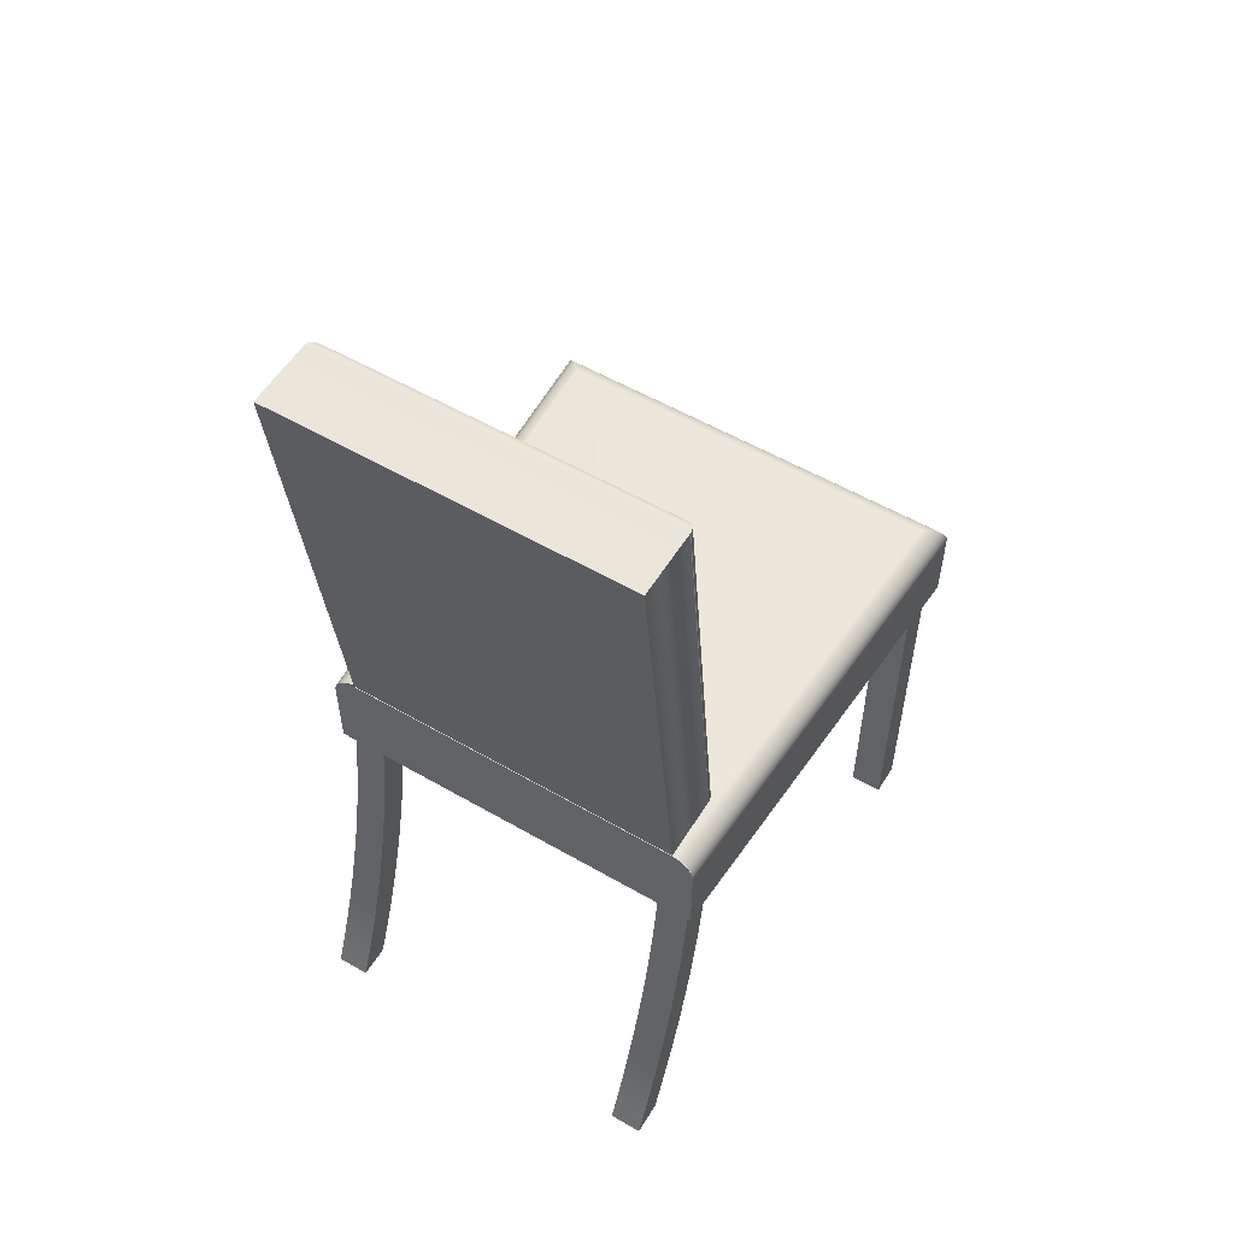
<metadata>
{"format":"obj","ext":"obj","renderer":"f3d","projection":"perspective","resolution":1024,"background":"white","views":[{"elev":55.5,"azim":31.3,"up":"+Y"}]}
</metadata>
<code>
v -0.1463 -0.01963 -0.2859
v -0.1463 -0.3258 -0.3141
v -0.1463 -0.01963 -0.3141
v -0.1463 -0.3258 -0.2859
v -0.1745 -0.01963 -0.3141
v -0.1745 -0.3258 -0.2859
v -0.1745 -0.3258 -0.3141
v -0.1745 -0.01963 -0.2859
v -0.1558 -0.04584 0.03784
v -0.1276 -0.07198 0.04092
v -0.1558 -0.07198 0.04092
v -0.1276 -0.04584 0.03784
v -0.1276 -0.09804 0.04468
v -0.1558 -0.01963 0.06362
v -0.1558 -0.01963 0.03542
v -0.1276 -0.01963 0.06362
v -0.1558 -0.09804 0.04468
v -0.1276 -0.01963 0.03542
v -0.1276 -0.124 0.0491
v -0.1558 -0.124 0.0491
v -0.1276 -0.1498 0.05418
v -0.1558 -0.1498 0.05418
v -0.1276 -0.1755 0.05992
v -0.1558 -0.1755 0.05992
v -0.1276 -0.201 0.06631
v -0.1558 -0.201 0.06631
v -0.1276 -0.04584 0.06604
v -0.1558 -0.04584 0.06604
v -0.1276 -0.07198 0.06913
v -0.1276 -0.2264 0.07335
v -0.1558 -0.07198 0.06913
v -0.1558 -0.2264 0.07335
v -0.1276 -0.09804 0.07288
v -0.1276 -0.2516 0.08105
v -0.1558 -0.09804 0.07288
v -0.1276 -0.124 0.0773
v -0.1558 -0.2516 0.08105
v -0.1558 -0.124 0.0773
v -0.1276 -0.2766 0.08937
v -0.1276 -0.1498 0.08238
v -0.1558 -0.2766 0.08937
v -0.1558 -0.1498 0.08238
v -0.1276 -0.3013 0.09834
v -0.1276 -0.1755 0.08812
v -0.1558 -0.3013 0.09834
v -0.1276 -0.201 0.09451
v -0.1558 -0.1755 0.08812
v -0.1276 -0.3258 0.1079
v -0.1558 -0.201 0.09451
v -0.1276 -0.2264 0.1016
v -0.1558 -0.3258 0.1079
v -0.1558 -0.2264 0.1016
v -0.1558 -0.3258 0.1361
v -0.1276 -0.2516 0.1092
v -0.1276 -0.3258 0.1361
v -0.1558 -0.3013 0.1265
v -0.1558 -0.2516 0.1092
v -0.1276 -0.2766 0.1176
v -0.1276 -0.3013 0.1265
v -0.1558 -0.2766 0.1176
v 0.1599 -0.01963 -0.3141
v 0.1599 -0.3258 -0.3141
v 0.1599 -0.01963 -0.2859
v 0.1881 -0.01963 -0.3141
v 0.1599 -0.3258 -0.2859
v 0.1881 -0.3258 -0.3141
v 0.1881 -0.3258 -0.2859
v 0.1881 -0.01963 -0.2859
v 0.1693 -0.07198 0.04194
v 0.1411 -0.07198 0.04194
v 0.1693 -0.04584 0.03885
v 0.1411 -0.09804 0.04569
v 0.1411 -0.04584 0.03885
v 0.1693 -0.01963 0.06463
v 0.1693 -0.09804 0.04569
v 0.1411 -0.01963 0.06463
v 0.1693 -0.01963 0.03643
v 0.1411 -0.124 0.05011
v 0.1411 -0.01963 0.03643
v 0.1693 -0.124 0.05011
v 0.1411 -0.1498 0.05519
v 0.1693 -0.1498 0.05519
v 0.1411 -0.1755 0.06093
v 0.1693 -0.1755 0.06093
v 0.1411 -0.201 0.06732
v 0.1693 -0.201 0.06732
v 0.1411 -0.04584 0.06705
v 0.1693 -0.04584 0.06705
v 0.1411 -0.07198 0.07014
v 0.1411 -0.2264 0.07437
v 0.1693 -0.07198 0.07014
v 0.1693 -0.2264 0.07437
v 0.1411 -0.09804 0.07389
v 0.1411 -0.2516 0.08206
v 0.1693 -0.09804 0.07389
v 0.1411 -0.124 0.07831
v 0.1693 -0.2516 0.08206
v 0.1693 -0.124 0.07831
v 0.1411 -0.2766 0.09039
v 0.1411 -0.1498 0.08339
v 0.1693 -0.2766 0.09039
v 0.1693 -0.1498 0.08339
v 0.1411 -0.3013 0.09935
v 0.1411 -0.1755 0.08913
v 0.1693 -0.3013 0.09935
v 0.1411 -0.201 0.09552
v 0.1693 -0.1755 0.08913
v 0.1411 -0.3258 0.109
v 0.1693 -0.201 0.09552
v 0.1411 -0.2264 0.1026
v 0.1693 -0.3258 0.109
v 0.1693 -0.2264 0.1026
v 0.1693 -0.3258 0.1372
v 0.1411 -0.2516 0.1103
v 0.1693 -0.3013 0.1276
v 0.1411 -0.3258 0.1372
v 0.1693 -0.2516 0.1103
v 0.1411 -0.2766 0.1186
v 0.1693 -0.2766 0.1186
v 0.1411 -0.3013 0.1276
v 0.1565 0.069 0.07163
v 0.1565 0.069 0.00338
v 0.1565 0.069 0.01559
v -0.1417 0.069 0.07163
v 0.1565 0.4775 0.06493
v 0.1565 0.4775 0.121
v 0.1428 0.069 0.00338
v 0.1563 0.4777 0.06338
v -0.1417 0.4775 0.121
v -0.128 0.069 0.00338
v -0.1417 0.4775 0.06493
v 0.1565 0.06658 0.01529
v -0.1298 0.069 0.003521
v -0.128 0.4647 0.05117
v 0.1563 0.06689 0.01376
v -0.1415 0.4777 0.06338
v -0.1417 0.069 0.01559
v -0.1316 0.069 0.003862
v 0.1428 0.4647 0.05117
v 0.156 0.4776 0.06183
v -0.1415 0.069 0.01402
v -0.1333 0.069 0.004398
v -0.1298 0.4667 0.05155
v 0.1446 0.4667 0.05155
v 0.156 0.0672 0.01226
v -0.1412 0.4776 0.06183
v -0.1412 0.069 0.01248
v -0.1417 0.06658 0.01529
v -0.1349 0.069 0.005119
v -0.1316 0.4686 0.05212
v 0.1446 0.06898 0.003518
v 0.1554 0.4773 0.0603
v -0.1406 0.069 0.01099
v -0.1415 0.06689 0.01376
v -0.1363 0.069 0.006012
v -0.1333 0.0688 0.004373
v -0.1333 0.4703 0.05287
v 0.1464 0.4686 0.05212
v 0.1554 0.06749 0.01081
v -0.1406 0.4773 0.0603
v -0.1398 0.069 0.009574
v -0.1412 0.0672 0.01226
v -0.1377 0.069 0.007065
v -0.1349 0.06866 0.005077
v -0.1349 0.472 0.05379
v 0.1481 0.4703 0.05287
v 0.1464 0.06891 0.003851
v 0.1546 0.4767 0.05881
v -0.1388 0.069 0.008259
v -0.1406 0.06749 0.01081
v -0.1398 0.4767 0.05881
v -0.1363 0.06848 0.005949
v -0.1363 0.4735 0.05487
v 0.1497 0.472 0.05379
v 0.1546 0.06777 0.009424
v -0.1398 0.06777 0.009424
v -0.1388 0.4758 0.0574
v -0.1388 0.06803 0.008141
v -0.1377 0.4748 0.05607
v -0.1377 0.06827 0.006977
v 0.1511 0.4735 0.05487
v 0.1481 0.0688 0.004373
v 0.1537 0.4758 0.0574
v 0.1497 0.06866 0.005077
v 0.1537 0.06803 0.008141
v 0.1525 0.4748 0.05607
v 0.1511 0.06848 0.005949
v 0.1525 0.06827 0.006977
v -0.1316 0.06891 0.003851
v -0.1298 0.06898 0.003518
v 0.1755 -0.01963 0.07215
v -0.1826 -0.01963 -0.3221
v 0.1961 -0.01963 -0.3221
v -0.1619 -0.01963 0.07215
v -0.1826 0.04846 -0.3221
v 0.1803 0.04846 -0.01926
v 0.006794 0.02469 0.07215
v -0.1778 0.04846 -0.2307
v 0.1961 0.04846 -0.3221
v 0.1755 0.04846 0.07215
v 0.006821 0.0247 0.07215
v -0.1619 0.04846 0.07215
v -0.1824 0.0511 -0.322
v 0.1753 0.0511 0.07214
v 0.196 0.0511 -0.322
v -0.1617 0.0511 0.07215
v 0.1651 0.06628 0.07215
v -0.1818 0.0537 -0.3215
v 0.1954 0.0537 -0.3215
v 0.1748 0.0537 0.07215
v -0.1612 0.0537 0.07215
v -0.1612 0.0537 0.07211
v 0.1748 0.0537 0.07211
v 0.174 0.05621 0.07215
v -0.1604 0.05621 0.07215
v -0.181 0.05621 -0.3206
v 0.1946 0.05621 -0.3206
v 0.1728 0.05859 0.07215
v -0.1592 0.05859 0.07215
v -0.1604 0.05621 0.07207
v 0.174 0.05621 0.07207
v 0.1714 0.06081 0.07215
v -0.1578 0.06081 0.07215
v -0.1797 0.05859 -0.3195
v 0.1933 0.05859 -0.3195
v 0.1696 0.06282 0.07215
v -0.156 0.06282 0.07215
v -0.1592 0.05859 0.07201
v 0.1728 0.05859 0.07201
v 0.1677 0.06459 0.07215
v -0.1541 0.06459 0.07215
v -0.1782 0.06081 -0.318
v 0.1918 0.06081 -0.318
v 0.1655 0.06609 0.07215
v -0.1519 0.06609 0.07215
v -0.1578 0.06081 0.07193
v 0.1714 0.06081 0.07193
v -0.1495 0.0673 0.07215
v -0.1764 0.06282 -0.3163
v 0.19 0.06282 -0.3163
v 0.1631 0.0673 0.07215
v -0.1561 0.06282 0.07184
v 0.1697 0.06282 0.07184
v 0.1606 0.0682 0.07215
v 0.1879 0.06459 -0.3143
v -0.1743 0.06459 -0.3143
v -0.1471 0.0682 0.07215
v -0.1541 0.06459 0.07174
v 0.1677 0.06459 0.07174
v 0.1581 0.06877 0.07215
v 0.1856 0.06609 -0.3121
v -0.172 0.06609 -0.3121
v -0.1445 0.06877 0.07215
v -0.1519 0.06609 0.07163
v 0.1655 0.06609 0.07163
v 0.1555 0.069 0.07215
v 0.1831 0.0673 -0.3098
v -0.1696 0.0673 -0.3098
v 0.1554 0.069 0.07215
v -0.1496 0.0673 0.0715
v 0.1632 0.0673 0.0715
v -0.1614 0.069 -0.3021
v -0.1419 0.069 0.07215
v 0.1805 0.0682 -0.3073
v -0.1669 0.0682 -0.3073
v 0.1555 0.069 0.0711
v -0.1419 0.069 0.0711
v -0.1418 0.069 0.07215
v -0.1471 0.0682 0.07137
v 0.1607 0.0682 0.07137
v 0.175 0.069 -0.3021
v -0.1445 0.06877 0.07124
v 0.1778 0.06877 -0.3047
v -0.1642 0.06877 -0.3047
v 0.1581 0.06877 0.07124
v -0.1544 -0.01963 -0.2859
v -0.1544 -0.01963 -0.3141
v -0.1544 -0.01963 0.06463
v -0.1544 -0.01963 0.03643
g mesh1_mesh1-geometry
f 1 2 3
f 2 1 4
f 3 2 1
f 4 1 2
f 2 5 3
f 3 5 2
f 1 6 4
f 4 6 1
f 4 7 2
f 2 7 4
f 5 2 7
f 7 2 5
f 6 1 8
f 8 1 6
f 7 4 6
f 6 4 7
f 7 5 6
f 8 6 5
g mesh1_mesh1-geometry
f 6 5 7
f 5 6 8
g mesh2_mesh2-geometry
l 3 2
l 4 2
l 4 1
g mesh3_mesh3-geometry
f 9 10 11
f 10 9 12
f 11 10 9
f 12 9 10
f 13 11 10
f 10 11 13
f 11 9 14
f 15 12 9
f 9 12 15
f 12 16 10
f 10 16 12
f 11 13 17
f 17 13 11
f 10 16 13
f 13 16 10
f 15 14 9
f 17 11 14
f 12 15 18
f 18 15 12
f 16 12 18
f 18 12 16
f 19 17 13
f 13 17 19
f 13 16 19
f 19 16 13
f 20 17 14
f 17 19 20
f 20 19 17
f 19 16 21
f 21 16 19
f 22 20 14
f 21 20 19
f 19 20 21
f 21 16 23
f 23 16 21
f 20 21 22
f 22 21 20
f 24 22 14
f 23 16 25
f 25 16 23
f 23 22 21
f 21 22 23
f 22 23 24
f 24 23 22
f 26 24 14
f 25 16 27
f 27 16 25
f 25 24 23
f 23 24 25
f 24 25 26
f 26 25 24
f 28 26 14
f 14 27 16
f 16 27 14
f 25 27 29
f 29 27 25
f 30 26 25
f 25 26 30
f 31 26 28
f 27 14 28
f 28 14 27
f 28 29 27
f 27 29 28
f 25 29 30
f 30 29 25
f 26 30 32
f 32 30 26
f 32 26 31
f 29 28 31
f 31 28 29
f 30 29 33
f 33 29 30
f 34 32 30
f 30 32 34
f 35 32 31
f 31 33 29
f 29 33 31
f 30 33 36
f 36 33 30
f 32 34 37
f 37 34 32
f 30 36 34
f 34 36 30
f 38 32 35
f 33 31 35
f 35 31 33
f 35 36 33
f 33 36 35
f 39 37 34
f 34 37 39
f 37 32 38
f 34 36 40
f 40 36 34
f 36 35 38
f 38 35 36
f 37 39 41
f 41 39 37
f 34 40 39
f 39 40 34
f 42 37 38
f 38 40 36
f 36 40 38
f 43 41 39
f 39 41 43
f 41 37 42
f 39 40 44
f 44 40 39
f 40 38 42
f 42 38 40
f 41 43 45
f 45 43 41
f 39 46 43
f 43 46 39
f 47 41 42
f 42 44 40
f 40 44 42
f 39 44 46
f 46 44 39
f 48 45 43
f 43 45 48
f 45 41 49
f 43 46 50
f 50 46 43
f 49 41 47
f 44 42 47
f 47 42 44
f 47 46 44
f 44 46 47
f 45 48 51
f 51 48 45
f 43 50 48
f 48 50 43
f 52 45 49
f 49 50 46
f 46 50 49
f 46 47 49
f 49 47 46
f 48 53 51
f 51 53 48
f 51 45 52
f 48 50 54
f 54 50 48
f 50 49 52
f 52 49 50
f 53 48 55
f 55 48 53
f 53 51 56
f 57 51 52
f 52 54 50
f 50 54 52
f 48 54 58
f 58 54 48
f 48 59 55
f 55 59 48
f 55 56 53
f 53 56 55
f 56 51 60
f 60 51 57
f 54 52 57
f 57 52 54
f 57 58 54
f 54 58 57
f 48 58 59
f 59 58 48
f 56 55 59
f 59 55 56
f 59 60 56
f 56 60 59
f 58 57 60
f 60 57 58
f 60 59 58
f 58 59 60
g mesh3_mesh3-geometry
f 14 9 11
f 9 14 15
f 14 11 17
f 14 17 20
f 14 20 22
f 14 22 24
f 14 24 26
f 14 26 28
f 28 26 31
f 31 26 32
f 31 32 35
f 35 32 38
f 38 32 37
f 38 37 42
f 42 37 41
f 42 41 47
f 49 41 45
f 47 41 49
f 49 45 52
f 52 45 51
f 56 51 53
f 52 51 57
f 60 51 56
f 57 51 60
g mesh4_mesh4-geometry
l 59 55
l 58 59
l 55 48
l 54 58
l 43 48
l 50 54
l 39 43
l 46 50
l 34 39
l 44 46
l 40 44
l 36 40
l 33 36
l 29 33
l 27 29
l 16 27
g mesh5_mesh5-geometry
l 19 21
l 13 19
g mesh6_mesh6-geometry
l 25 30
g mesh7_mesh7-geometry
l 51 53
g mesh8_mesh8-geometry
f 61 62 63
f 63 62 61
f 61 64 62
f 62 64 61
f 65 63 62
f 62 63 65
f 66 62 64
f 64 62 66
f 65 67 63
f 63 67 65
f 62 66 65
f 65 66 62
f 67 64 66
f 67 65 66
f 66 65 67
f 68 63 67
f 67 63 68
f 64 67 68
g mesh8_mesh8-geometry
f 66 64 67
f 68 67 64
g mesh9_mesh9-geometry
l 61 62
l 65 62
l 65 63
g mesh10_mesh10-geometry
f 69 70 71
f 71 70 69
f 70 69 72
f 72 69 70
f 73 71 70
f 70 71 73
f 74 71 69
f 75 72 69
f 69 72 75
f 72 76 70
f 70 76 72
f 71 73 77
f 77 73 71
f 70 76 73
f 73 76 70
f 71 74 77
f 74 69 75
f 72 75 78
f 78 75 72
f 78 76 72
f 72 76 78
f 79 77 73
f 73 77 79
f 79 73 76
f 76 73 79
f 74 75 80
f 80 78 75
f 75 78 80
f 81 76 78
f 78 76 81
f 74 80 82
f 78 80 81
f 81 80 78
f 83 76 81
f 81 76 83
f 82 81 80
f 80 81 82
f 74 82 84
f 85 76 83
f 83 76 85
f 81 82 83
f 83 82 81
f 84 83 82
f 82 83 84
f 74 84 86
f 87 76 85
f 85 76 87
f 83 84 85
f 85 84 83
f 86 85 84
f 84 85 86
f 74 86 88
f 76 87 74
f 74 87 76
f 89 87 85
f 85 87 89
f 85 86 90
f 90 86 85
f 88 86 91
f 88 74 87
f 87 74 88
f 87 89 88
f 88 89 87
f 90 89 85
f 85 89 90
f 92 90 86
f 86 90 92
f 91 86 92
f 91 88 89
f 89 88 91
f 93 89 90
f 90 89 93
f 90 92 94
f 94 92 90
f 91 92 95
f 89 93 91
f 91 93 89
f 96 93 90
f 90 93 96
f 97 94 92
f 92 94 97
f 94 96 90
f 90 96 94
f 95 92 98
f 95 91 93
f 93 91 95
f 93 96 95
f 95 96 93
f 94 97 99
f 99 97 94
f 98 92 97
f 100 96 94
f 94 96 100
f 98 95 96
f 96 95 98
f 101 99 97
f 97 99 101
f 99 100 94
f 94 100 99
f 98 97 102
f 96 100 98
f 98 100 96
f 99 101 103
f 103 101 99
f 102 97 101
f 104 100 99
f 99 100 104
f 102 98 100
f 100 98 102
f 105 103 101
f 101 103 105
f 103 106 99
f 99 106 103
f 102 101 107
f 100 104 102
f 102 104 100
f 106 104 99
f 99 104 106
f 103 105 108
f 108 105 103
f 109 101 105
f 110 106 103
f 103 106 110
f 107 101 109
f 107 102 104
f 104 102 107
f 104 106 107
f 107 106 104
f 111 108 105
f 105 108 111
f 108 110 103
f 103 110 108
f 109 105 112
f 106 110 109
f 109 110 106
f 109 107 106
f 106 107 109
f 111 113 108
f 108 113 111
f 112 105 111
f 114 110 108
f 108 110 114
f 112 109 110
f 110 109 112
f 115 111 113
f 116 108 113
f 113 108 116
f 112 111 117
f 110 114 112
f 112 114 110
f 118 114 108
f 108 114 118
f 119 111 115
f 113 115 116
f 116 115 113
f 116 120 108
f 108 120 116
f 117 111 119
f 117 112 114
f 114 112 117
f 114 118 117
f 117 118 114
f 120 118 108
f 108 118 120
f 115 119 120
f 120 119 115
f 120 116 115
f 115 116 120
f 119 117 118
f 118 117 119
f 118 120 119
f 119 120 118
g mesh10_mesh10-geometry
f 69 71 74
f 77 74 71
f 75 69 74
f 80 75 74
f 82 80 74
f 84 82 74
f 86 84 74
f 88 86 74
f 91 86 88
f 92 86 91
f 95 92 91
f 98 92 95
f 97 92 98
f 102 97 98
f 101 97 102
f 107 101 102
f 105 101 109
f 109 101 107
f 112 105 109
f 111 105 112
f 113 111 115
f 117 111 112
f 115 111 119
f 119 111 117
g mesh11_mesh11-geometry
l 120 116
l 118 120
l 116 108
l 114 118
l 103 108
l 110 114
l 99 103
l 106 110
l 94 99
l 104 106
l 100 104
l 96 100
l 93 96
l 89 93
l 87 89
l 76 87
g mesh12_mesh12-geometry
l 78 81
l 72 78
g mesh13_mesh13-geometry
l 85 90
g mesh14_mesh14-geometry
l 111 113
g mesh15_mesh15-geometry
f 121 122 123
f 122 121 124
f 123 122 121
f 124 121 122
f 125 121 123
f 123 121 125
f 126 124 121
f 121 124 126
f 122 124 127
f 127 124 122
f 121 125 126
f 126 125 121
f 128 123 125
f 125 123 128
f 124 126 129
f 129 126 124
f 127 124 130
f 130 124 127
f 126 131 125
f 125 131 126
f 128 132 123
f 123 132 128
f 131 128 125
f 125 128 131
f 131 126 129
f 129 126 131
f 131 124 129
f 129 124 131
f 130 124 133
f 133 124 130
f 134 127 130
f 130 127 134
f 132 128 135
f 135 128 132
f 128 131 136
f 136 131 128
f 124 131 137
f 137 131 124
f 133 124 138
f 138 124 133
f 134 133 130
f 130 133 134
f 127 134 139
f 139 134 127
f 140 135 128
f 128 135 140
f 137 136 131
f 131 136 137
f 136 140 128
f 128 140 136
f 141 124 137
f 137 124 141
f 138 124 142
f 142 124 138
f 143 138 133
f 133 138 143
f 133 134 143
f 143 134 133
f 144 134 139
f 139 134 144
f 127 144 139
f 139 144 127
f 135 140 145
f 145 140 135
f 136 137 141
f 141 137 136
f 140 136 146
f 146 136 140
f 147 124 141
f 141 124 147
f 148 141 137
f 137 141 148
f 142 124 149
f 149 124 142
f 150 142 138
f 138 142 150
f 138 143 150
f 150 143 138
f 134 144 143
f 143 144 134
f 144 127 151
f 151 127 144
f 152 145 140
f 140 145 152
f 141 146 136
f 136 146 141
f 146 152 140
f 140 152 146
f 153 124 147
f 147 124 153
f 154 147 141
f 141 147 154
f 146 141 147
f 147 141 146
f 141 148 154
f 154 148 141
f 149 124 155
f 155 124 149
f 149 156 142
f 142 156 149
f 157 149 142
f 142 149 157
f 142 150 157
f 157 150 142
f 143 158 150
f 150 158 143
f 158 143 144
f 144 143 158
f 151 158 144
f 144 158 151
f 145 152 159
f 159 152 145
f 152 146 160
f 160 146 152
f 161 124 153
f 153 124 161
f 162 153 147
f 147 153 162
f 160 147 153
f 153 147 160
f 147 154 162
f 162 154 147
f 147 160 146
f 146 160 147
f 155 124 163
f 163 124 155
f 155 164 149
f 149 164 155
f 165 155 149
f 149 155 165
f 156 149 164
f 164 149 156
f 149 157 165
f 165 157 149
f 150 166 157
f 157 166 150
f 166 150 158
f 158 150 166
f 158 151 167
f 167 151 158
f 168 159 152
f 152 159 168
f 160 168 152
f 152 168 160
f 169 124 161
f 161 124 169
f 170 161 153
f 153 161 170
f 171 153 161
f 161 153 171
f 153 162 170
f 170 162 153
f 153 171 160
f 160 171 153
f 163 124 169
f 169 124 163
f 163 172 155
f 155 172 163
f 173 163 155
f 155 163 173
f 164 155 172
f 172 155 164
f 155 165 173
f 173 165 155
f 157 174 165
f 165 174 157
f 174 157 166
f 166 157 174
f 167 166 158
f 158 166 167
f 159 168 175
f 175 168 159
f 168 160 171
f 171 160 168
f 176 169 161
f 161 169 176
f 177 161 169
f 169 161 177
f 161 170 176
f 176 170 161
f 161 177 171
f 171 177 161
f 178 163 169
f 169 163 178
f 179 169 163
f 163 169 179
f 172 163 180
f 180 163 172
f 163 173 179
f 179 173 163
f 165 181 173
f 173 181 165
f 181 165 174
f 174 165 181
f 182 174 166
f 166 174 182
f 166 167 182
f 182 167 166
f 183 175 168
f 168 175 183
f 171 183 168
f 168 183 171
f 169 176 178
f 178 176 169
f 169 179 177
f 177 179 169
f 183 171 177
f 177 171 183
f 163 178 180
f 180 178 163
f 181 179 173
f 173 179 181
f 184 181 174
f 174 181 184
f 174 182 184
f 184 182 174
f 175 183 185
f 185 183 175
f 186 177 179
f 179 177 186
f 177 186 183
f 183 186 177
f 179 181 186
f 186 181 179
f 181 184 187
f 187 184 181
f 186 185 183
f 183 185 186
f 187 186 181
f 181 186 187
f 185 186 188
f 188 186 185
f 186 187 188
f 188 187 186
g mesh16_mesh16-geometry
l 121 123
l 124 121
l 121 126
l 124 137
l 124 129
l 129 126
l 126 125
l 141 137
l 131 129
l 128 125
l 147 141
l 136 131
l 140 128
l 153 147
l 146 136
l 152 140
l 161 153
l 160 146
l 168 152
l 169 161
l 171 160
l 183 168
l 163 169
l 177 171
l 186 183
l 155 163
l 179 177
l 181 186
l 149 155
l 173 179
l 174 181
l 142 149
l 165 173
l 166 174
l 138 142
l 157 165
l 158 166
l 133 138
l 189 138
l 150 157
l 144 158
l 130 133
l 190 133
l 190 189
l 189 156
l 143 150
l 130 190
g mesh17_mesh17-geometry
f 191 192 193
f 192 191 194
f 193 192 191
f 194 191 192
f 195 193 192
f 192 193 195
f 196 191 193
f 193 191 196
f 191 197 194
f 194 197 191
f 198 192 194
f 194 192 198
f 193 195 199
f 199 195 193
f 192 198 195
f 195 198 192
f 191 196 200
f 200 196 191
f 196 193 199
f 199 193 196
f 197 191 201
f 201 191 197
f 197 202 194
f 194 202 197
f 202 198 194
f 194 198 202
f 203 199 195
f 195 199 203
f 198 203 195
f 195 203 198
f 196 204 200
f 200 204 196
f 200 201 191
f 191 201 200
f 205 196 199
f 199 196 205
f 202 197 201
f 201 197 202
f 206 198 202
f 202 198 206
f 199 203 205
f 205 203 199
f 203 198 206
f 206 198 203
f 196 205 204
f 204 205 196
f 207 200 204
f 204 200 207
f 201 200 207
f 207 200 201
f 202 201 207
f 207 201 202
f 202 207 206
f 206 207 202
f 208 205 203
f 203 205 208
f 206 208 203
f 203 208 206
f 209 204 205
f 205 204 209
f 207 204 210
f 210 204 207
f 206 207 211
f 211 207 206
f 205 208 209
f 209 208 205
f 208 206 212
f 212 206 208
f 204 209 213
f 213 209 204
f 207 210 214
f 214 210 207
f 211 207 215
f 215 207 211
f 216 209 208
f 208 209 216
f 212 216 208
f 208 216 212
f 217 213 209
f 209 213 217
f 207 214 218
f 218 214 207
f 215 207 219
f 219 207 215
f 209 216 217
f 217 216 209
f 216 212 220
f 220 212 216
f 213 217 221
f 221 217 213
f 207 218 222
f 222 218 207
f 219 207 223
f 223 207 219
f 224 217 216
f 216 217 224
f 220 224 216
f 216 224 220
f 225 221 217
f 217 221 225
f 207 222 226
f 226 222 207
f 223 207 227
f 227 207 223
f 217 224 225
f 225 224 217
f 224 220 228
f 228 220 224
f 221 225 229
f 229 225 221
f 207 226 230
f 230 226 207
f 227 207 231
f 231 207 227
f 232 225 224
f 224 225 232
f 228 232 224
f 224 232 228
f 233 229 225
f 225 229 233
f 207 230 234
f 234 230 207
f 231 207 235
f 235 207 231
f 225 232 233
f 233 232 225
f 232 228 236
f 236 228 232
f 229 233 237
f 237 233 229
f 235 207 238
f 238 207 235
f 239 233 232
f 232 233 239
f 236 239 232
f 232 239 236
f 240 237 233
f 233 237 240
f 238 207 241
f 241 207 238
f 233 239 240
f 240 239 233
f 239 236 242
f 242 236 239
f 237 240 243
f 243 240 237
f 238 241 244
f 244 241 238
f 239 245 240
f 240 245 239
f 242 246 239
f 239 246 242
f 245 243 240
f 240 243 245
f 238 244 247
f 247 244 238
f 245 239 246
f 246 239 245
f 246 242 248
f 248 242 246
f 243 245 249
f 249 245 243
f 247 244 250
f 250 244 247
f 246 251 245
f 245 251 246
f 248 252 246
f 246 252 248
f 251 249 245
f 245 249 251
f 247 250 253
f 253 250 247
f 251 246 252
f 252 246 251
f 252 248 254
f 254 248 252
f 249 251 255
f 255 251 249
f 253 250 256
f 256 250 253
f 252 257 251
f 251 257 252
f 254 258 252
f 252 258 254
f 257 255 251
f 251 255 257
f 253 256 259
f 259 256 253
f 257 252 258
f 258 252 257
f 258 254 260
f 260 254 258
f 255 257 261
f 261 257 255
f 256 262 259
f 259 262 256
f 259 263 253
f 253 263 259
f 258 264 257
f 257 264 258
f 260 265 258
f 258 265 260
f 264 261 257
f 257 261 264
f 266 262 256
f 256 262 266
f 259 262 267
f 267 262 259
f 263 259 268
f 268 259 263
f 264 258 265
f 265 258 264
f 265 260 269
f 269 260 265
f 261 264 270
f 270 264 261
f 262 266 271
f 271 266 262
f 262 272 267
f 267 272 262
f 259 267 268
f 268 267 259
f 263 268 267
f 267 268 263
f 265 273 264
f 264 273 265
f 269 274 265
f 265 274 269
f 273 270 264
f 264 270 273
f 275 271 266
f 266 271 275
f 271 274 262
f 262 274 271
f 272 262 274
f 274 262 272
f 273 265 274
f 274 265 273
f 274 269 272
f 272 269 274
f 270 273 275
f 275 273 270
f 271 275 273
f 273 275 271
f 274 271 273
f 273 271 274
g mesh18_mesh18-geometry
l 193 199
l 192 193
l 193 191
l 199 205
l 192 194
l 192 195
l 194 191
l 191 200
l 205 209
l 194 202
l 195 203
l 200 204
l 209 217
l 202 206
l 203 208
l 217 225
l 208 216
l 225 233
l 216 224
l 233 240
l 224 232
l 240 245
l 232 239
l 245 251
l 239 246
l 251 257
l 246 252
l 257 264
l 252 258
l 264 273
l 258 265
l 265 274
g mesh19_mesh19-geometry
l 263 268
l 259 268
l 259 256
g mesh20_mesh20-geometry
l 276 277
g mesh21_mesh21-geometry
l 278 279

</code>
